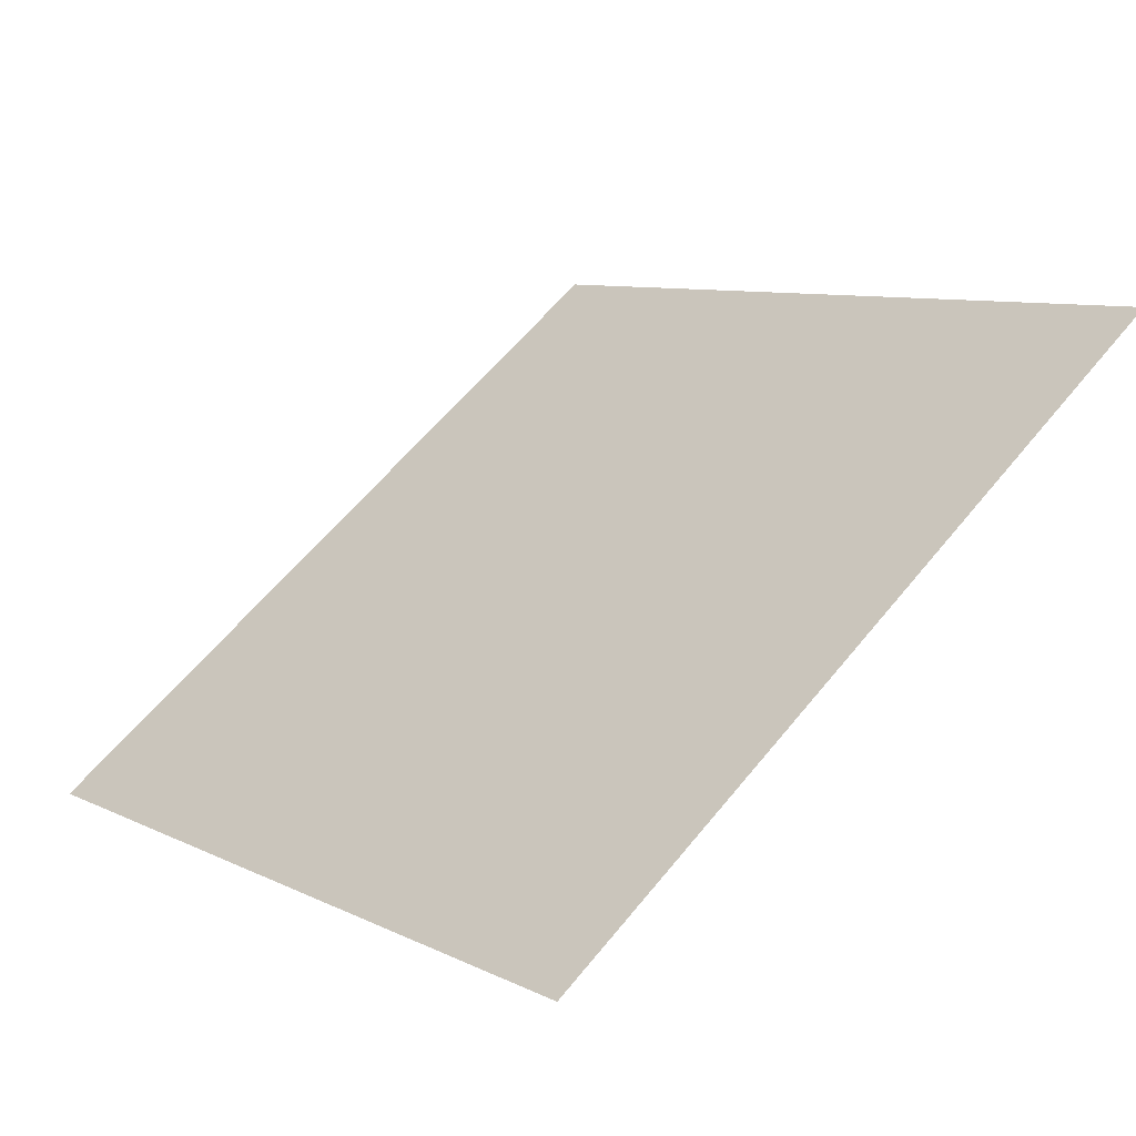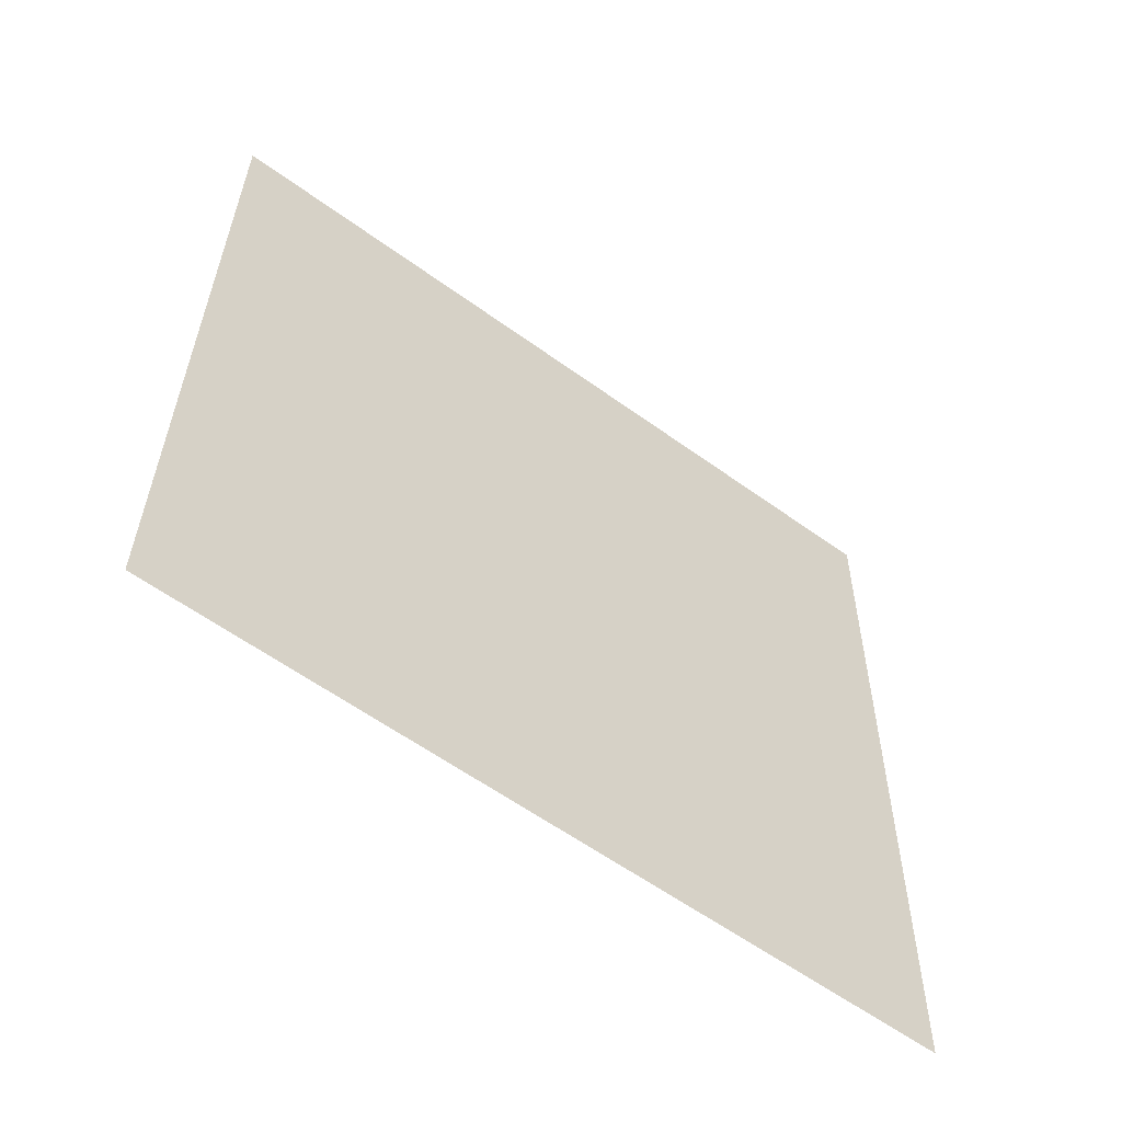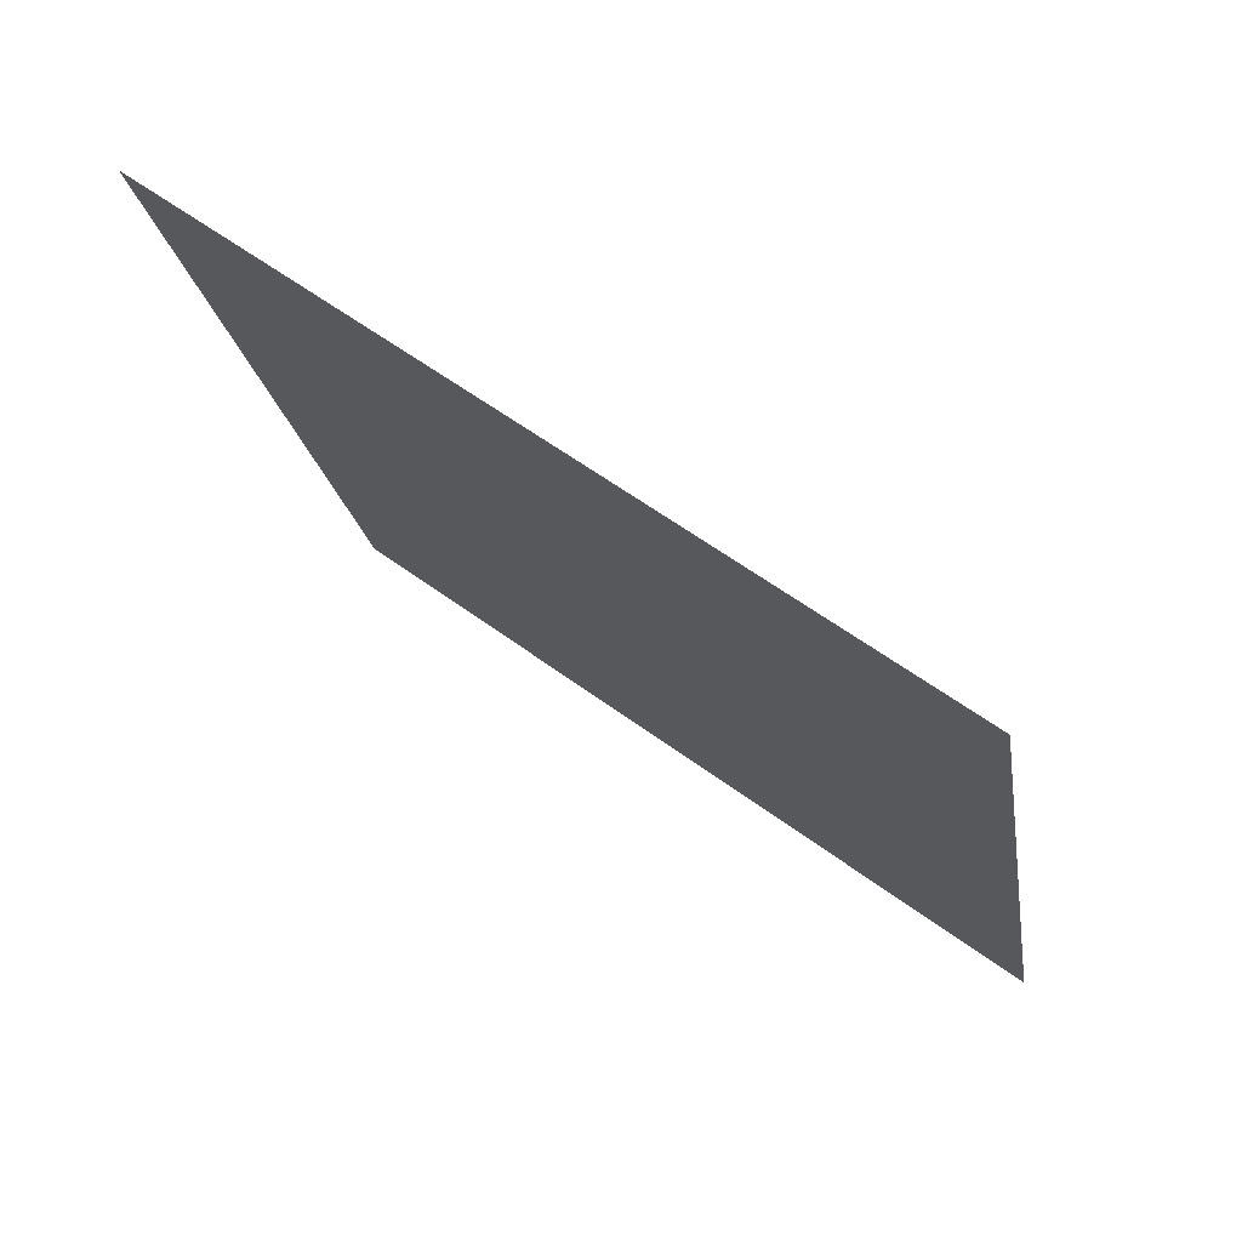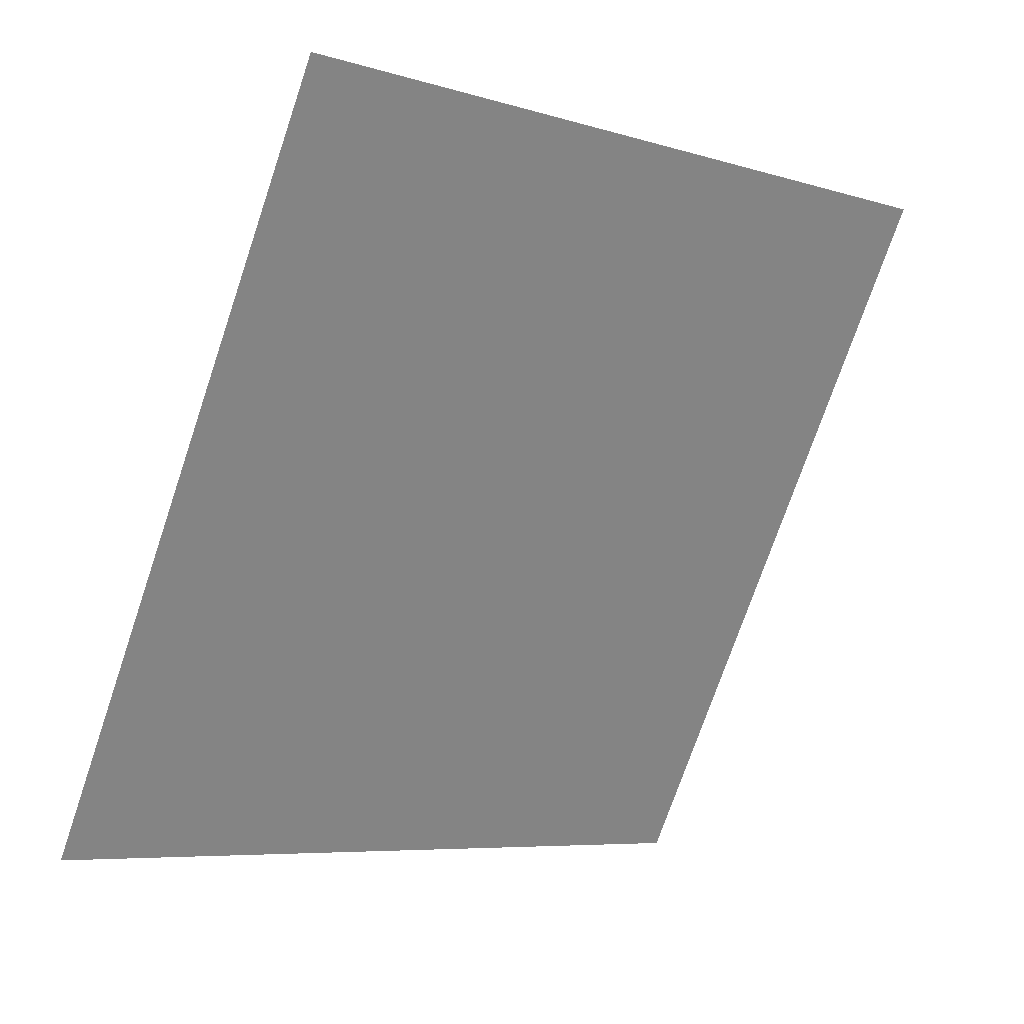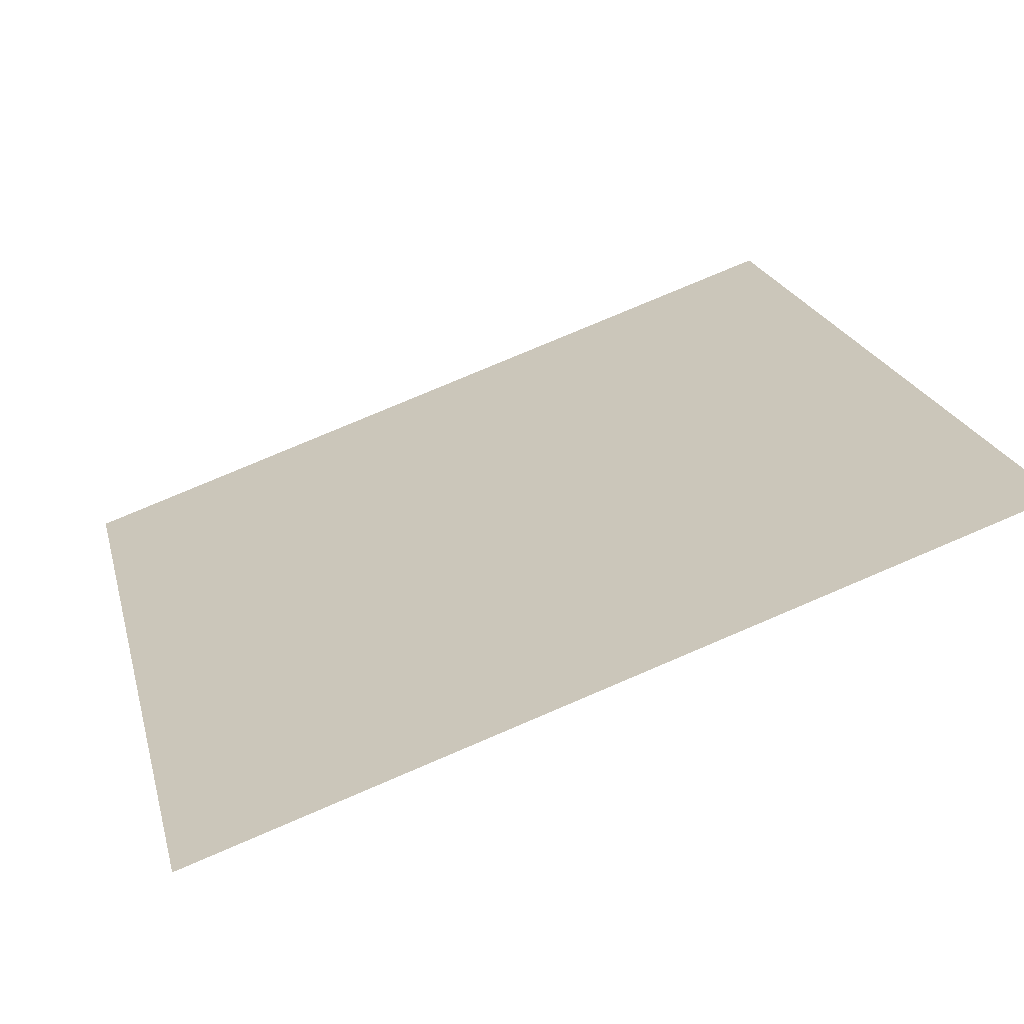
<metadata>
{"format":"obj","ext":"obj","renderer":"f3d","projection":"perspective","resolution":1024,"background":"white","views":[{"elev":10.2,"azim":-127.0,"up":"+Y"},{"elev":30.6,"azim":91.0,"up":"+Y"},{"elev":-21.0,"azim":99.4,"up":"+Y"},{"elev":-72.7,"azim":-108.3,"up":"+Y"},{"elev":76.4,"azim":155.6,"up":"+Z"}]}
</metadata>
<code>
v -0.007376 0.9709 0.7543
v -0.01394 0.9711 0.7543
v -0.01382 0.975 0.7596
v -0.007257 0.9749 0.7595
f 4 3 2 1

</code>
